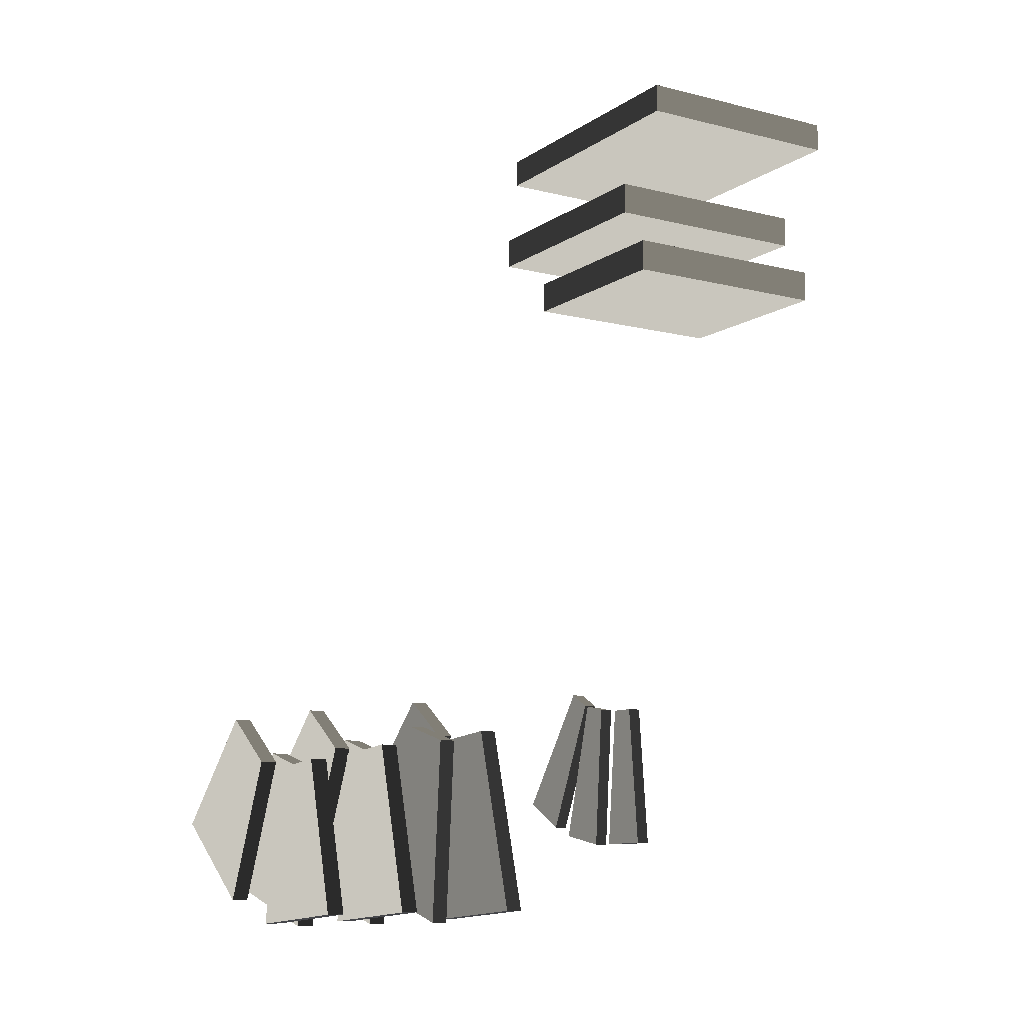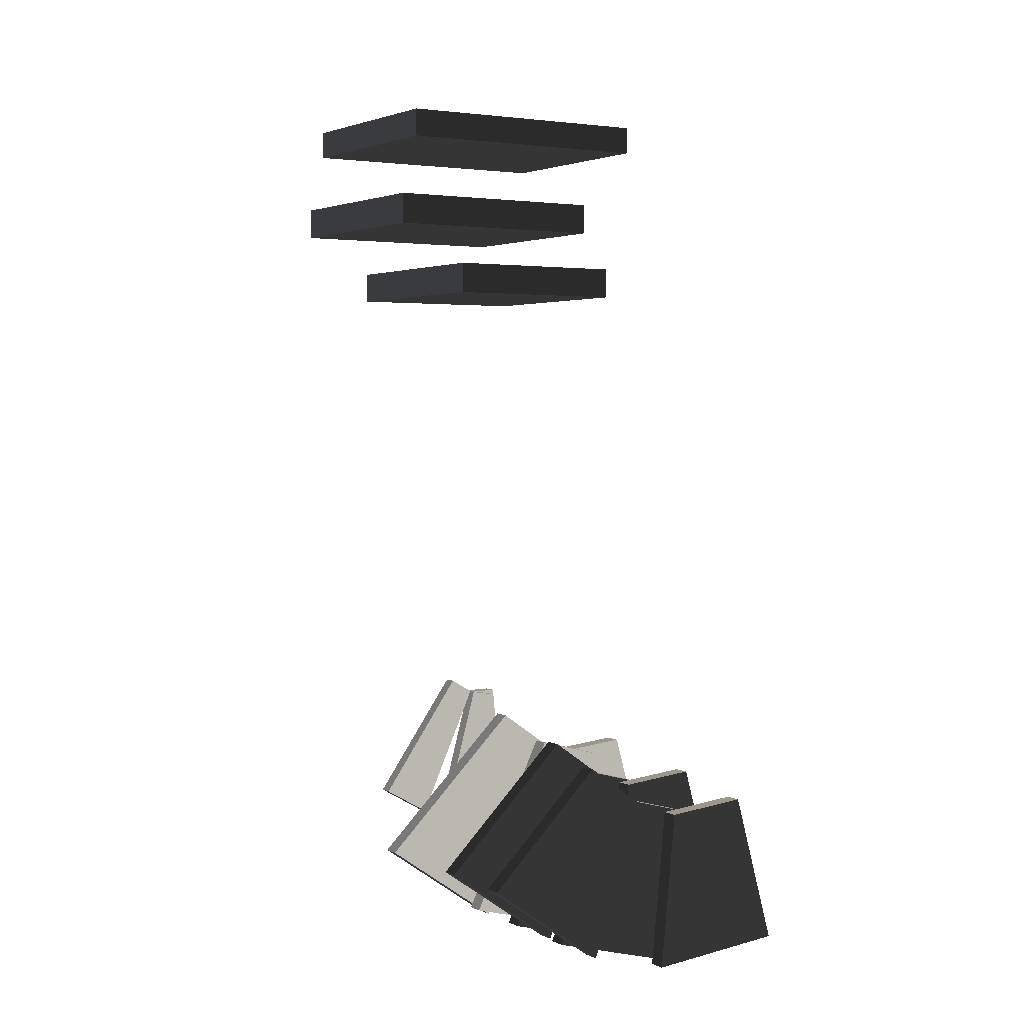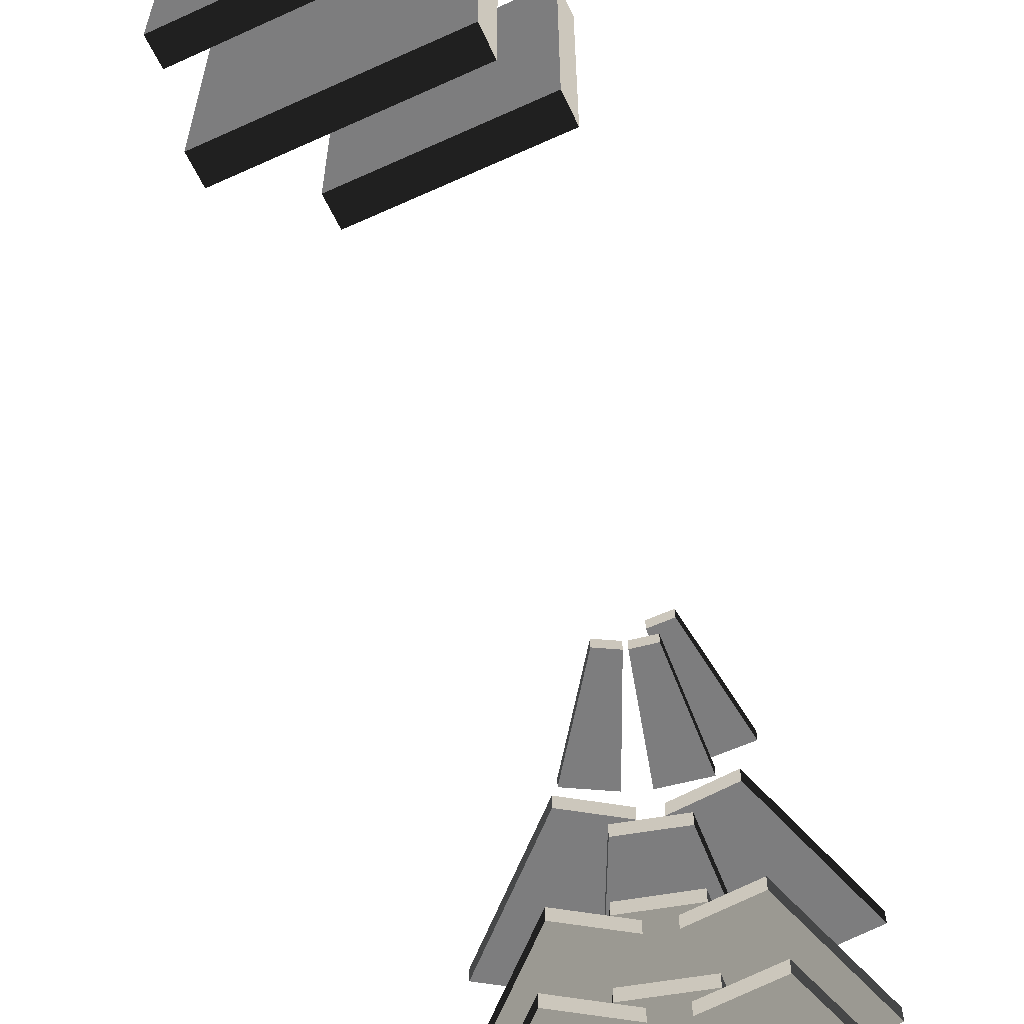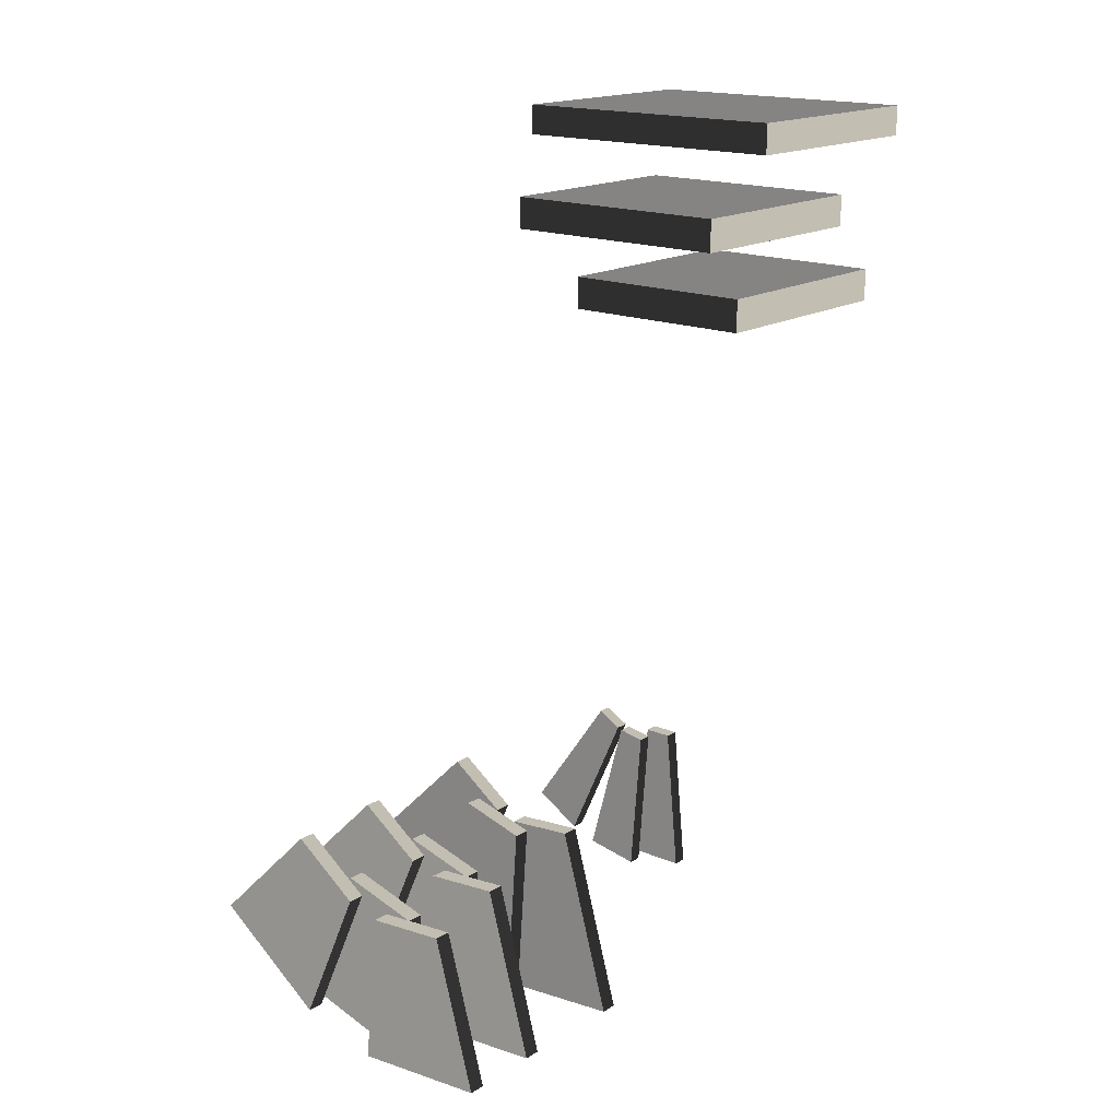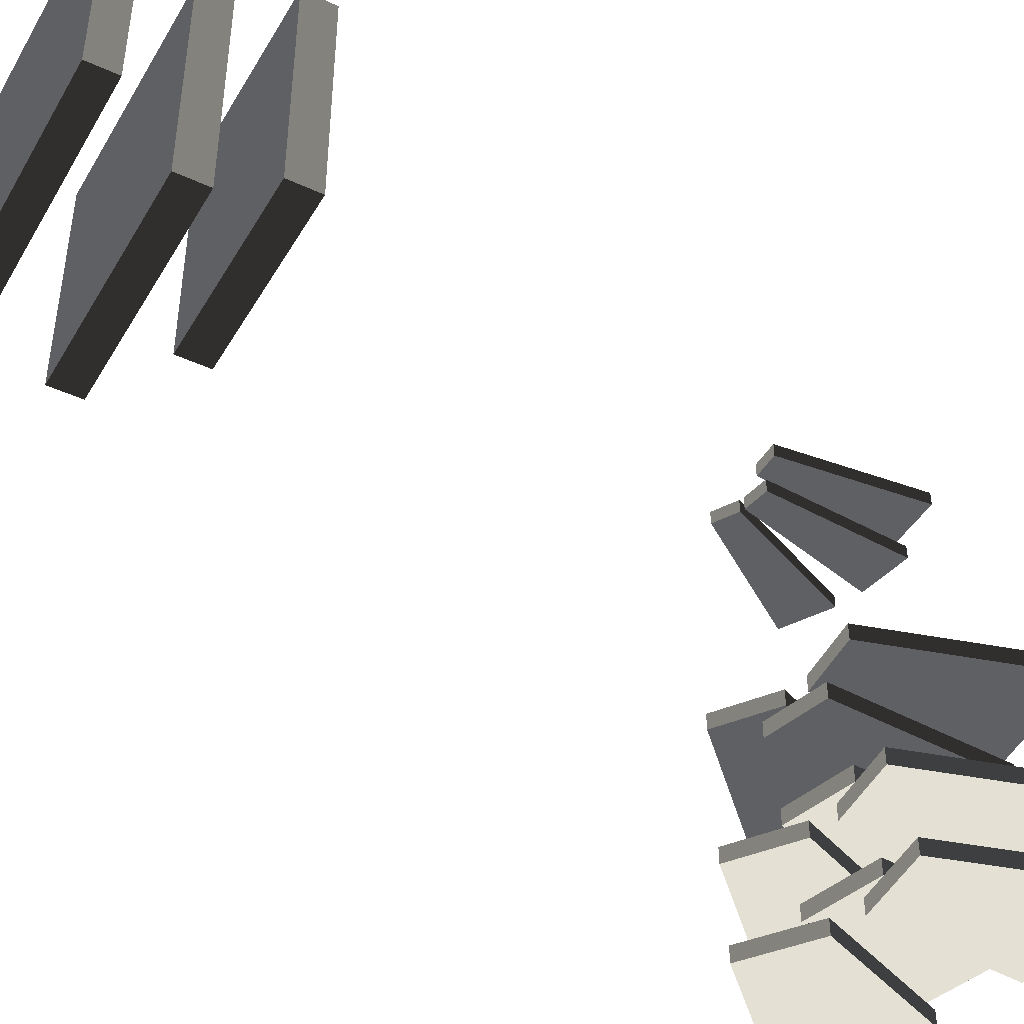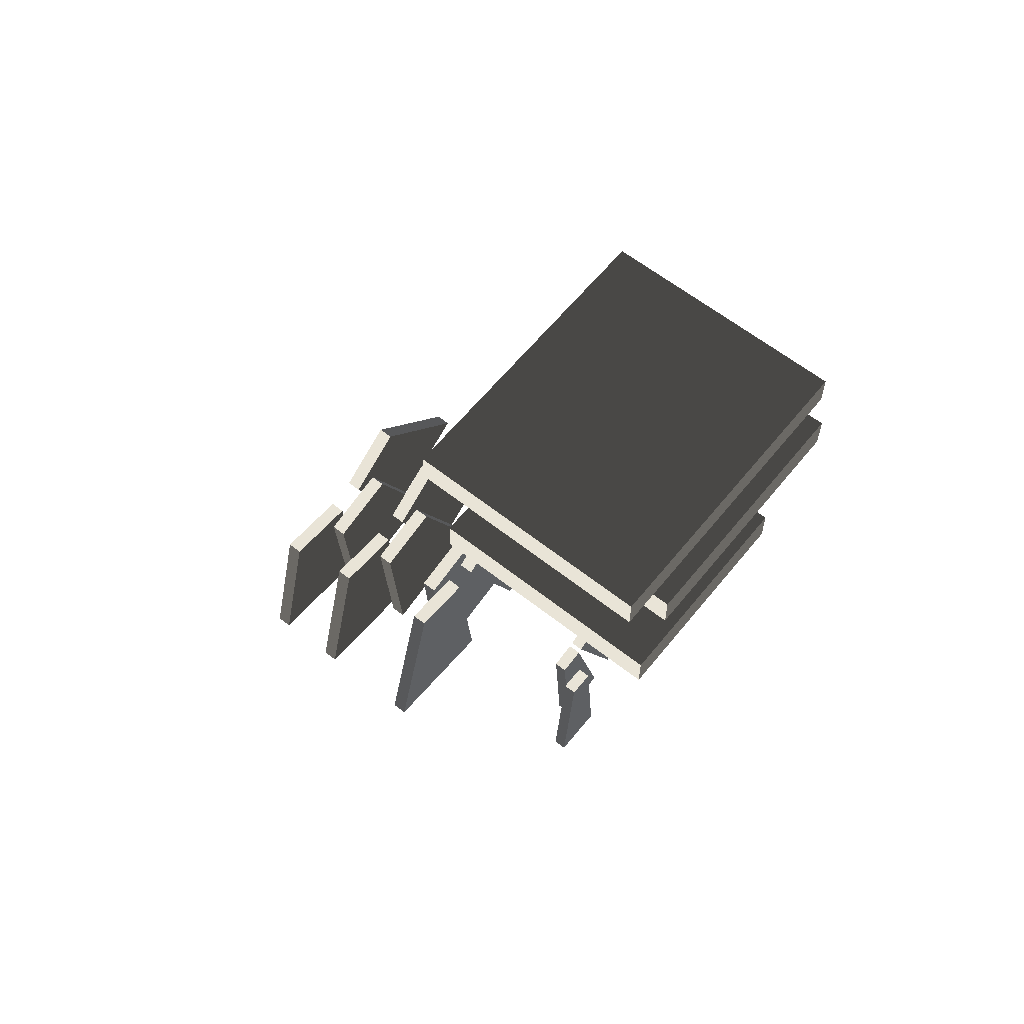
<metadata>
{"format":"obj","ext":"obj","renderer":"f3d","projection":"perspective","resolution":1024,"background":"white","views":[{"elev":-9.9,"azim":-122.0,"up":"+Y"},{"elev":2.9,"azim":147.6,"up":"+Y"},{"elev":-59.2,"azim":-154.9,"up":"+Z"},{"elev":17.3,"azim":-140.0,"up":"+Y"},{"elev":-43.7,"azim":-118.6,"up":"+Z"},{"elev":61.2,"azim":-51.2,"up":"+Y"}]}
</metadata>
<code>
o MuonChamber_0
v 0.3701 -0.9478 -6.075
v 0.6311 -0.7973 -6.075
v 1.574 -2.124 -6.075
v 1.046 -2.428 -6.075
v 0.3701 -0.9478 -6.222
v 0.6311 -0.7973 -6.222
v 1.574 -2.124 -6.222
v 1.046 -2.428 -6.222
f 4 3 2 1
f 5 6 7 8
f 2 3 7 6
f 5 8 4 1
f 3 4 8 7
f 1 2 6 5
o MuonChamber_1
v 0.002811 -1.454 -8.317
v 0.7253 -1.26 -8.316
v 1.634 -3.134 -8.317
v 0.1556 -3.532 -8.319
v 0.002992 -1.454 -8.498
v 0.7255 -1.26 -8.497
v 1.634 -3.134 -8.498
v 0.1558 -3.531 -8.499
f 12 11 10 9
f 13 14 15 16
f 10 11 15 14
f 13 16 12 9
f 11 12 16 15
f 9 10 14 13
o MuonChamber_2
v 0.5011 -1.366 -8.068
v 1.114 -0.9375 -8.069
v 2.607 -2.39 -8.071
v 1.352 -3.267 -8.069
v 0.5008 -1.366 -8.248
v 1.114 -0.9375 -8.249
v 2.607 -2.39 -8.252
v 1.352 -3.267 -8.25
f 20 19 18 17
f 21 22 23 24
f 18 19 23 22
f 21 24 20 17
f 19 20 24 23
f 17 18 22 21
o MuonChamber_3
v 0.8166 -1.442 -9.316
v 0.01559 -1.656 -9.314
v 0.154 -3.53 -9.316
v 1.633 -3.135 -9.32
v 0.8171 -1.442 -9.136
v 0.01614 -1.657 -9.134
v 0.1545 -3.531 -9.136
v 1.633 -3.135 -9.14
f 28 27 26 25
f 29 30 31 32
f 26 27 31 30
f 29 32 28 25
f 27 28 32 31
f 25 26 30 29
o MuonChamber_4
v 1.258 -1.075 -9.564
v 0.5792 -1.552 -9.562
v 1.352 -3.264 -9.564
v 2.605 -2.385 -9.568
v 1.259 -1.075 -9.384
v 0.5798 -1.551 -9.381
v 1.352 -3.264 -9.383
v 2.606 -2.385 -9.388
f 36 35 34 33
f 37 38 39 40
f 34 35 39 38
f 37 40 36 33
f 35 36 40 39
f 33 34 38 37
o MuonChamber_5
v 0.8962 -1.615 -10.21
v 0.0273 -1.848 -10.21
v 0.1551 -3.54 -10.21
v 1.634 -3.143 -10.21
v 0.8964 -1.615 -10.03
v 0.02748 -1.848 -10.02
v 0.1553 -3.54 -10.03
v 1.634 -3.143 -10.03
f 44 43 42 41
f 45 46 47 48
f 42 43 47 46
f 45 48 44 41
f 43 44 48 47
f 41 42 46 45
o MuonChamber_6
v 1.394 -1.211 -10.45
v 0.6569 -1.727 -10.45
v 1.354 -3.273 -10.46
v 2.608 -2.396 -10.45
v 1.394 -1.211 -10.27
v 0.6565 -1.727 -10.27
v 1.353 -3.274 -10.28
v 2.608 -2.396 -10.27
f 52 51 50 49
f 53 54 55 56
f 50 51 55 54
f 53 56 52 49
f 51 52 56 55
f 49 50 54 53
o MuonChamber_7
v -1.479 4.125 -6.599
v -1.48 4.123 -4.088
v 0.7004 4.123 -4.088
v 0.7006 4.124 -6.599
v -1.479 4.487 -6.599
v -1.48 4.485 -4.088
v 0.7005 4.485 -4.087
v 0.7007 4.486 -6.598
f 60 59 58 57
f 61 62 63 64
f 58 59 63 62
f 61 64 60 57
f 59 60 64 63
f 57 58 62 61
o MuonChamber_8
v -1.118 4.938 -6.601
v -1.118 4.937 -4.09
v 1.55 4.939 -4.09
v 1.55 4.94 -6.601
v -1.118 5.3 -6.601
v -1.118 5.299 -4.09
v 1.55 5.301 -4.089
v 1.55 5.302 -6.6
f 68 67 66 65
f 69 70 71 72
f 66 67 71 70
f 69 72 68 65
f 67 68 72 71
f 65 66 70 69
o MuonChamber_9
v -1.798 6.012 -6.601
v -1.8 6.01 -4.09
v 1.359 6.007 -4.087
v 1.361 6.01 -6.598
v -1.798 6.339 -6.6
v -1.8 6.337 -4.089
v 1.359 6.334 -4.087
v 1.361 6.337 -6.598
f 76 75 74 73
f 77 78 79 80
f 74 75 79 78
f 77 80 76 73
f 75 76 80 79
f 73 74 78 77
o MuonChamber_10
v -0.1522 -1.007 -5.783
v 0.1491 -1.007 -5.782
v 0.3018 -2.627 -5.782
v -0.3072 -2.627 -5.783
v -0.152 -1.007 -5.93
v 0.1493 -1.007 -5.929
v 0.302 -2.627 -5.929
v -0.307 -2.627 -5.93
f 84 83 82 81
f 85 86 87 88
f 82 83 87 86
f 85 88 84 81
f 83 84 88 87
f 81 82 86 85
o MuonChamber_11
v 0.0247 -1.018 -6.075
v 0.3215 -0.9656 -6.075
v 0.7533 -2.535 -6.076
v 0.1535 -2.64 -6.076
v 0.02469 -1.018 -6.222
v 0.3214 -0.9656 -6.222
v 0.7533 -2.535 -6.223
v 0.1534 -2.64 -6.223
f 92 91 90 89
f 93 94 95 96
f 90 91 95 94
f 93 96 92 89
f 91 92 96 95
f 89 90 94 93
o MuonChamber_12
v 0.2761 -1.634 -9.562
v -0.55 -1.562 -9.564
v -1.061 -3.37 -9.568
v 0.464 -3.504 -9.564
v 0.2756 -1.634 -9.382
v -0.5505 -1.562 -9.384
v -1.062 -3.37 -9.388
v 0.4635 -3.504 -9.384
f 100 99 98 97
f 101 102 103 104
f 98 99 103 102
f 101 104 100 97
f 99 100 104 103
f 97 98 102 101
o MuonChamber_13
v -0.4927 -1.368 -8.069
v 0.2525 -1.433 -8.07
v 0.4631 -3.506 -8.07
v -1.062 -3.372 -8.069
v -0.4928 -1.368 -8.25
v 0.2525 -1.433 -8.25
v 0.463 -3.506 -8.25
v -1.062 -3.372 -8.25
f 108 107 106 105
f 109 110 111 112
f 106 107 111 110
f 109 112 108 105
f 107 108 112 111
f 105 106 110 109
o MuonChamber_14
v 0.2916 -1.826 -10.45
v -0.6046 -1.747 -10.45
v -1.067 -3.379 -10.46
v 0.4581 -3.515 -10.45
v 0.2911 -1.827 -10.27
v -0.605 -1.747 -10.27
v -1.067 -3.379 -10.28
v 0.4576 -3.515 -10.27
f 116 115 114 113
f 117 118 119 120
f 114 115 119 118
f 117 120 116 113
f 115 116 120 119
f 113 114 118 117

</code>
